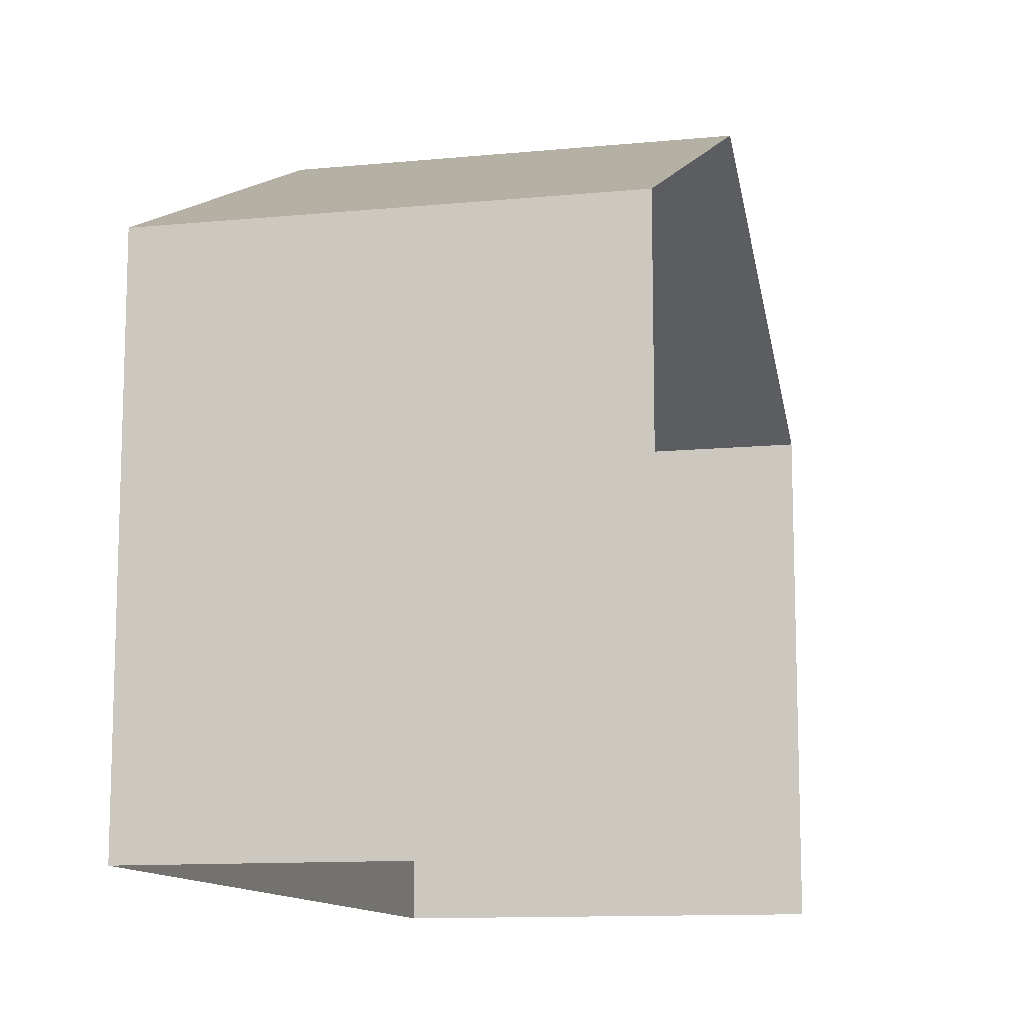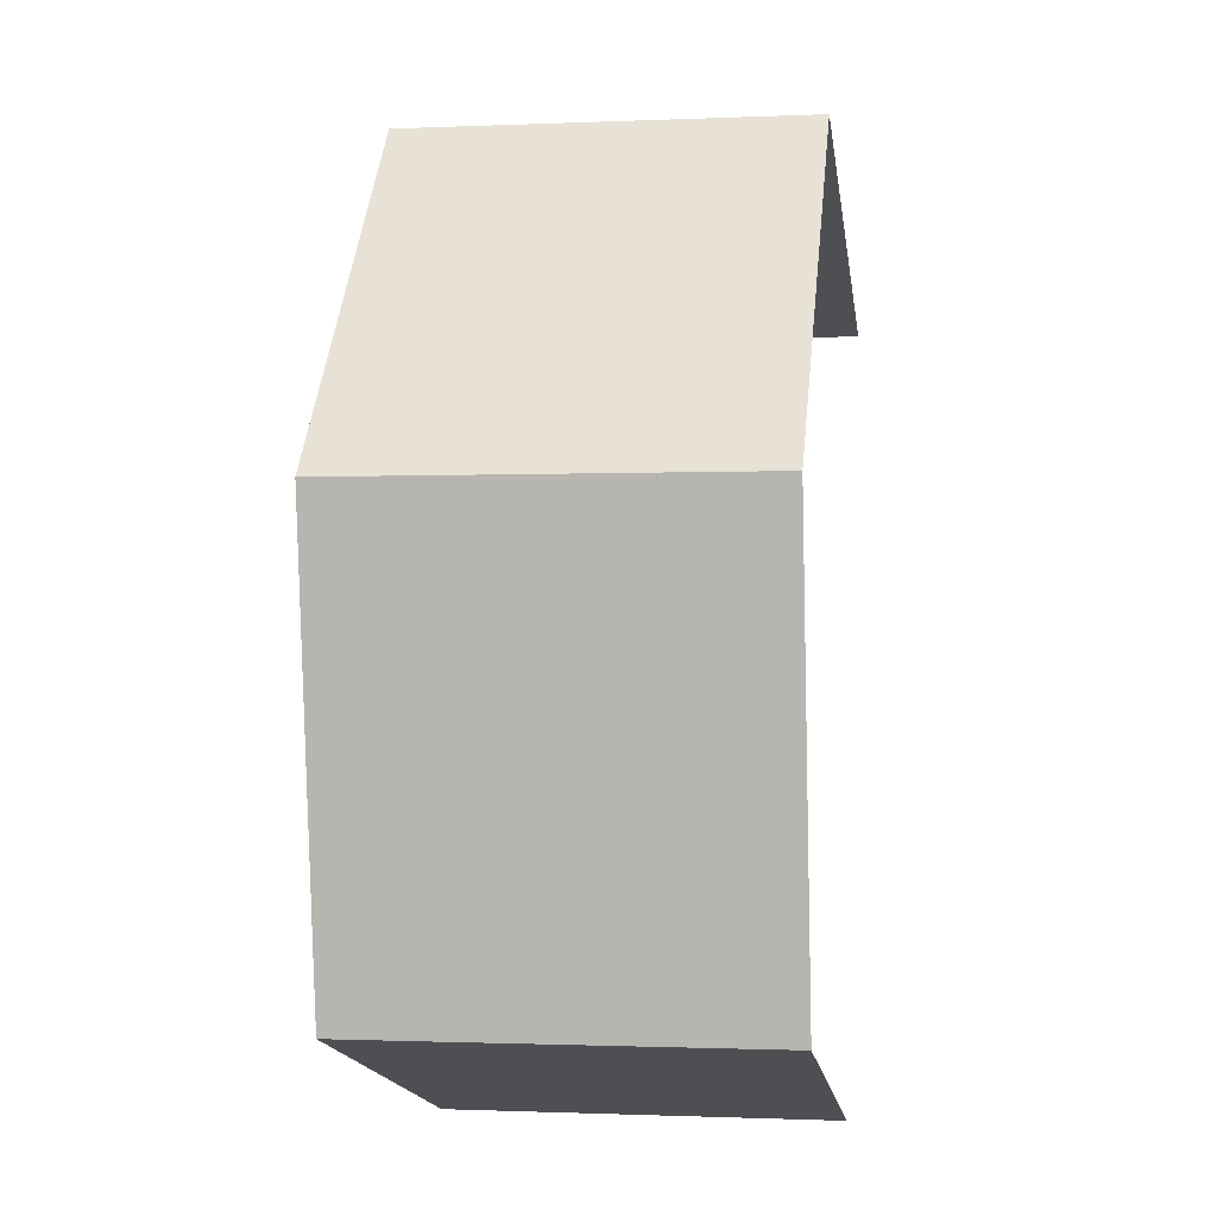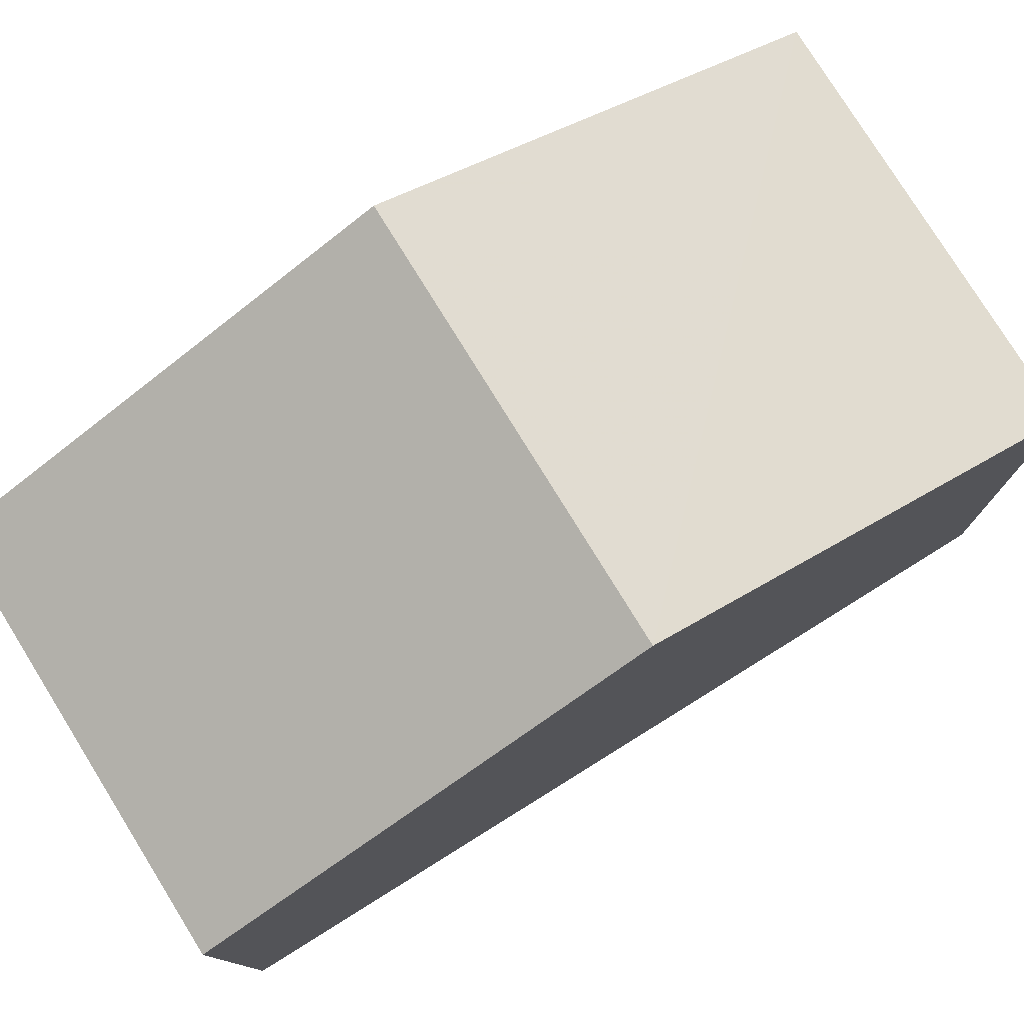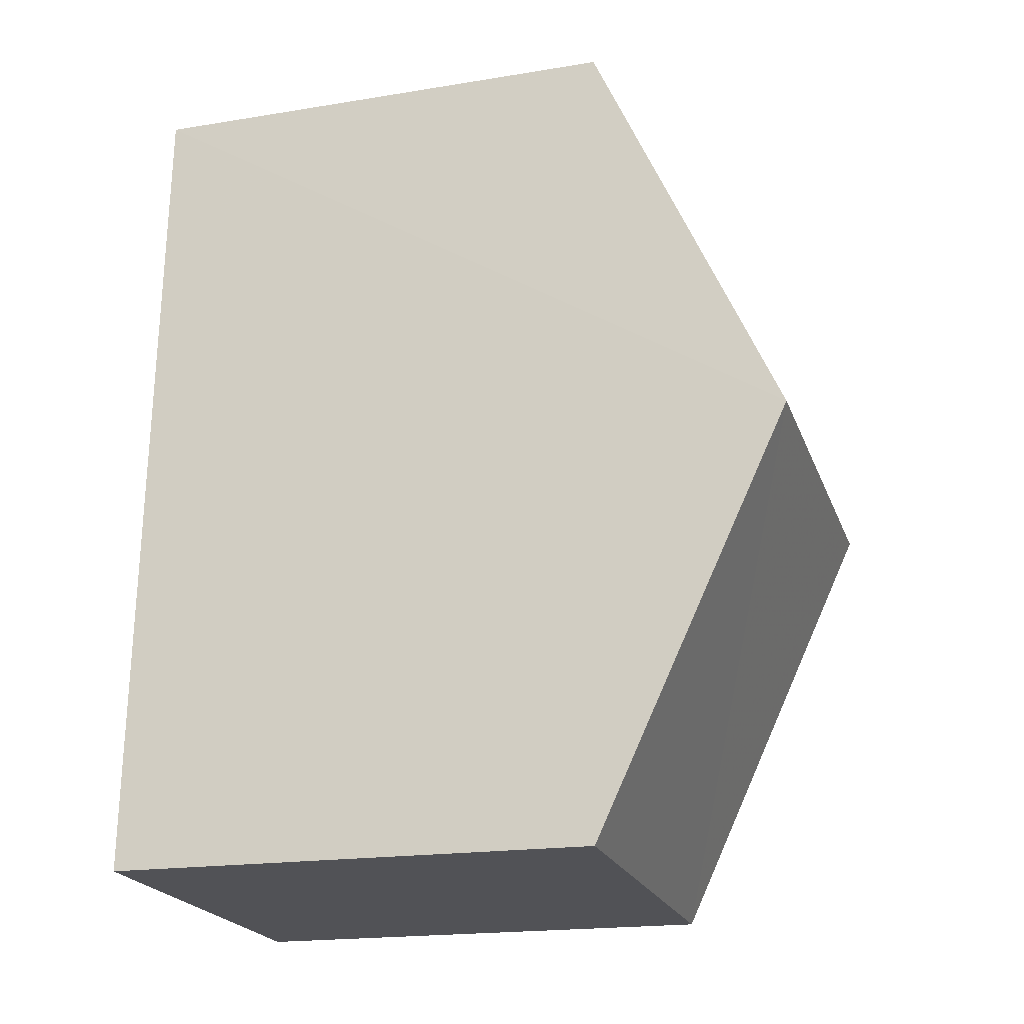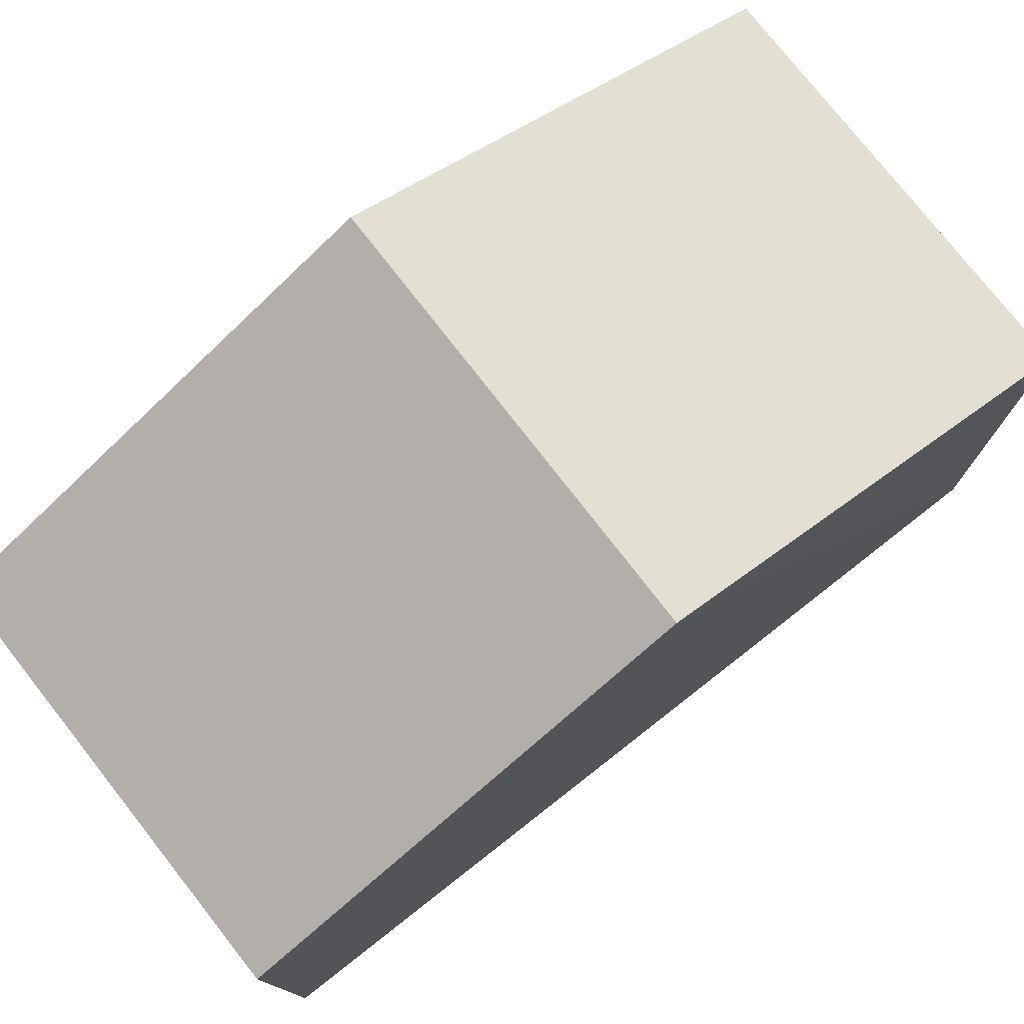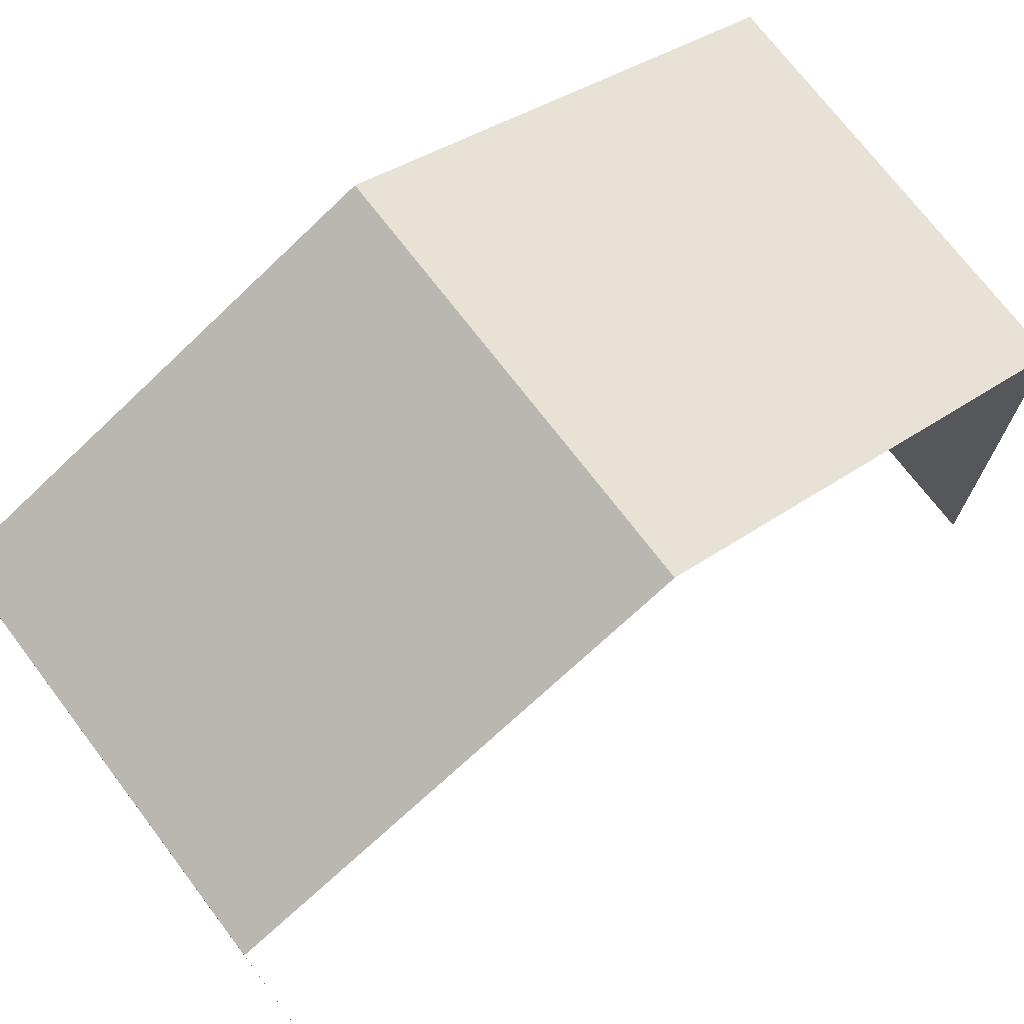
<metadata>
{"format":"obj","ext":"obj","renderer":"f3d","projection":"perspective","resolution":1024,"background":"white","views":[{"elev":-11.7,"azim":10.6,"up":"+Z"},{"elev":-18.2,"azim":8.5,"up":"+Y"},{"elev":78.0,"azim":-124.5,"up":"+Z"},{"elev":-19.0,"azim":-72.9,"up":"+Y"},{"elev":77.3,"azim":-130.7,"up":"+Z"},{"elev":72.4,"azim":50.2,"up":"+Z"}]}
</metadata>
<code>
v -3.739e+05 -1.056e+05 19.5
v -3.739e+05 -1.056e+05 19.49
v -3.739e+05 -1.056e+05 19.49
v -3.739e+05 -1.056e+05 19.5
v -3.739e+05 -1.056e+05 28.99
v -3.739e+05 -1.056e+05 26.31
v -3.739e+05 -1.056e+05 28.99
v -3.739e+05 -1.056e+05 26.31
v -3.739e+05 -1.056e+05 26.31
v -3.739e+05 -1.056e+05 26.31
f 1 2 3
f 1 4 2
f 9 1 5
f 1 3 5
f 3 8 5
f 5 6 7
f 5 8 6
f 7 9 5
f 7 10 9
f 6 3 2
f 6 8 3
f 10 4 1
f 9 10 1
f 6 2 7
f 2 4 7
f 4 10 7

</code>
